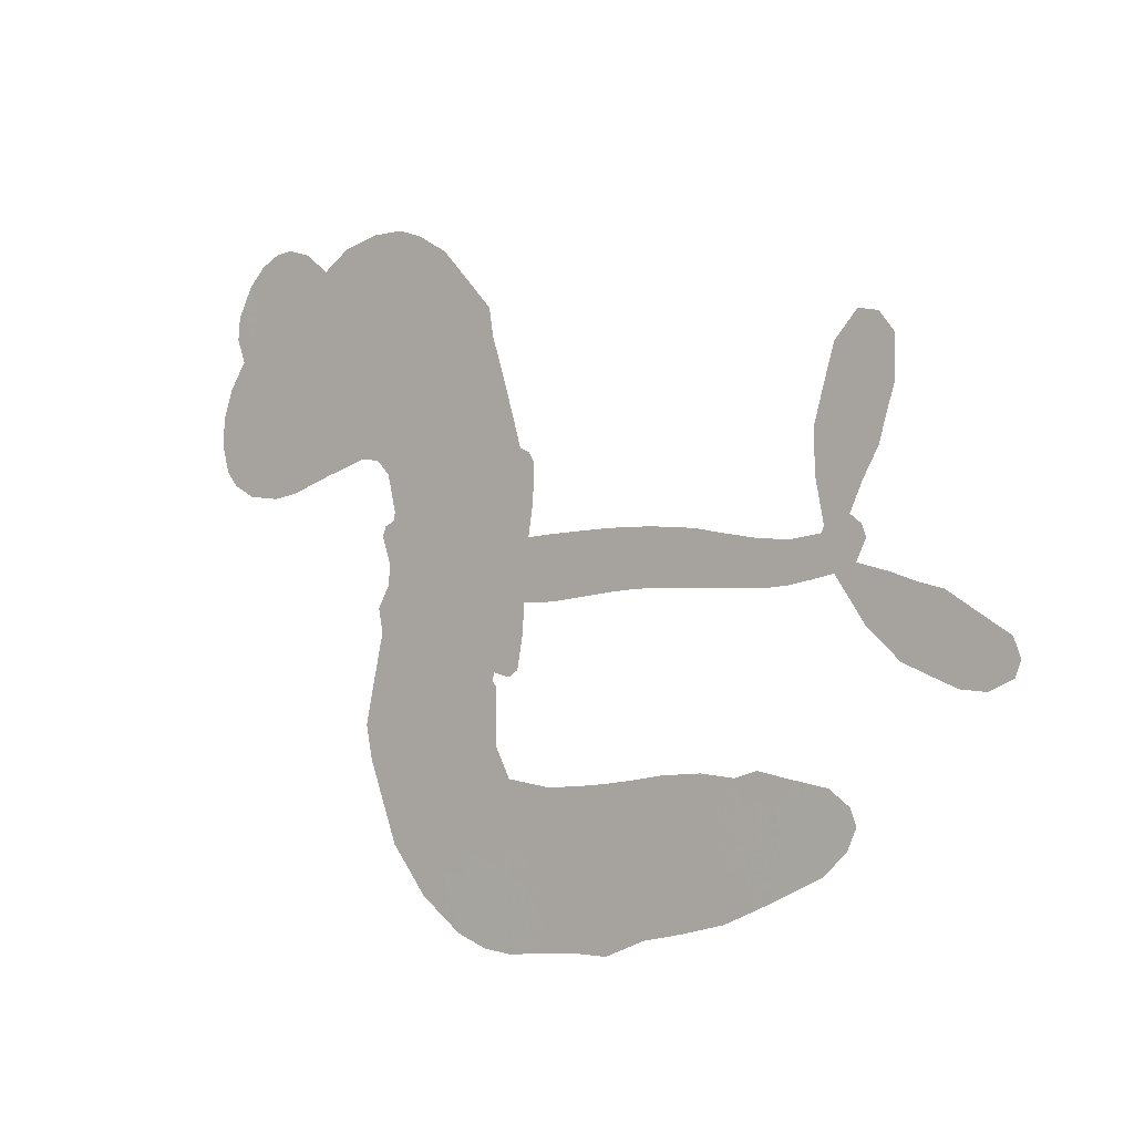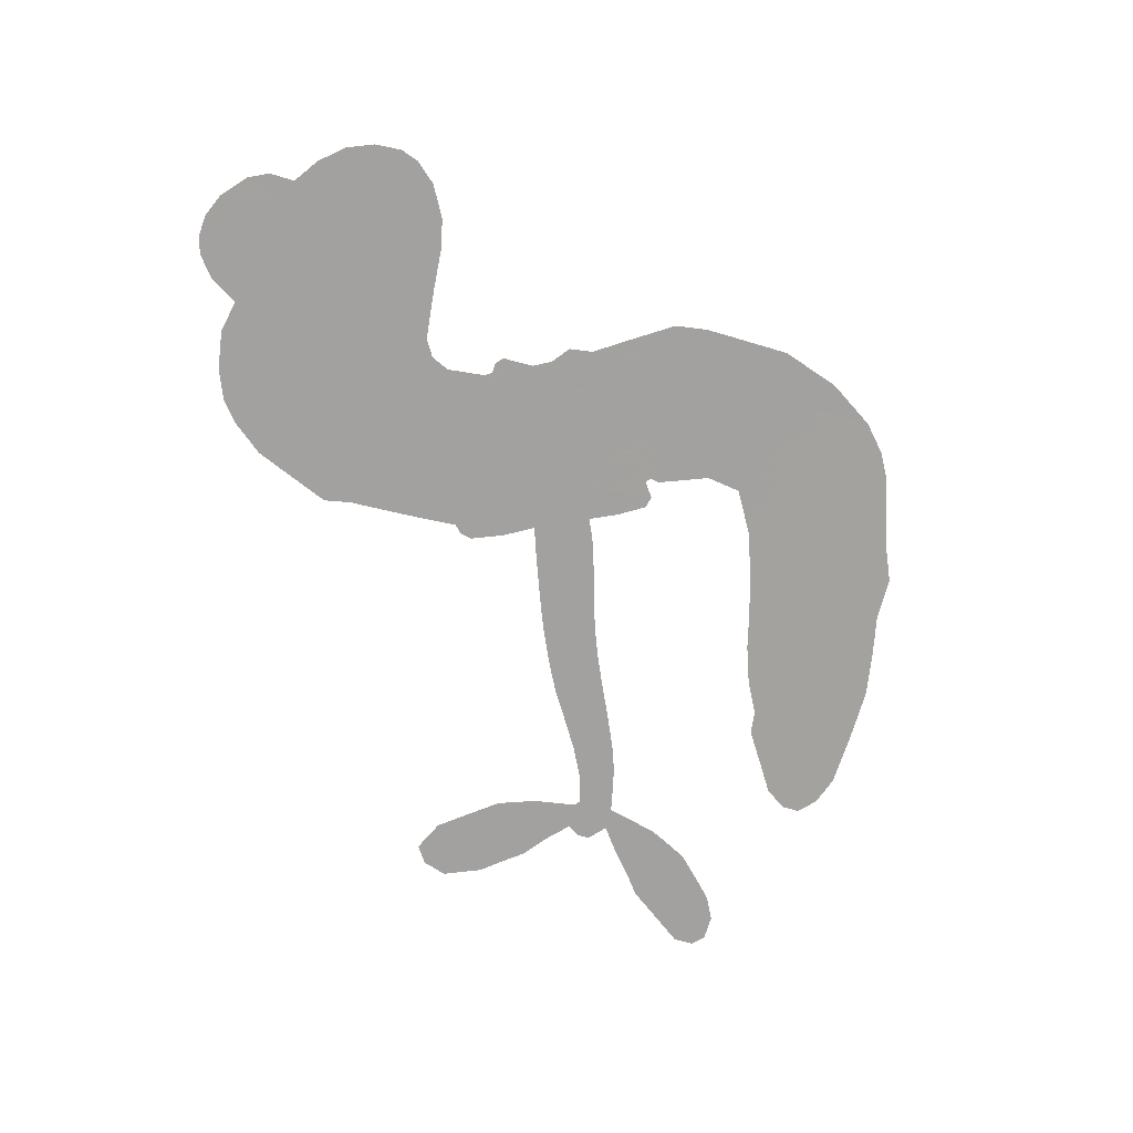
<metadata>
{"format":"obj","ext":"obj","renderer":"f3d","projection":"perspective","resolution":1024,"background":"white","views":[{"elev":-6.2,"azim":40.3,"up":"+Y"},{"elev":-72.3,"azim":-85.2,"up":"+Z"}]}
</metadata>
<code>
v 1174 943.5 0.2257
v 1191 989.8 0.2142
v 1218 1030 0.1893
v 1203 1066 0.1564
v 1206 1101 0.1258
v 1231 1147 0
v 1259 1174 0.102
v 1289 1188 0.135
v 1318 1191 0.1547
v 1358 1178 0.1819
v 1398 1146 0.2241
v 1442 1174 0.2597
v 1503 1186 0.2811
v 1554 1185 0.2947
v 1593 1171 0.3046
v 1644 1140 0.3194
v 1732 1045 0.357
v 1739 1002 0.3705
v 1791 837 0.4716
v 1807 829 0.486
v 1816 813.6 0.5
v 1807 709.1 0.5272
v 2098 698.3 0.6118
v 2298 676.1 0.6795
v 2302 685.1 0.6864
v 2288 813.4 0.7179
v 2321 920.2 0.7338
v 2357 957.4 0.7382
v 2388 949.9 0.741
v 2412 918.8 0.75
v 2410 855.8 0.73
v 2386 779.7 0.7164
v 2341 697.5 0.6913
v 2359 683.1 0.6867
v 2365 665.7 0.6845
v 2350 635.4 0.6806
v 2401 619.9 0.6797
v 2477 593.9 0.6797
v 2570 532.1 0.6797
v 2581 503.3 0.6797
v 2572 481 0.6797
v 2535 466.5 0.6797
v 2495 471.4 0.6797
v 2414 507.6 0.6797
v 2316 623.5 0.6784
v 1799 619.1 0.5463
v 1787 525.4 0.5748
v 1771 515.9 0.5774
v 1744 523.3 0.5876
v 1740 513.2 0.6008
v 1747 503.2 0.6103
v 1747 421.6 0.669
v 1772 374.6 0.7013
v 1843 362.1 0.6935
v 2043 375.7 0.5832
v 2105 376.9 0.546
v 2159 369.8 0.5055
v 2194 378.6 0.4795
v 2304 354.7 0.3786
v 2336 331.2 0.324
v 2345 306.7 0.25
v 2330 275.6 0.3476
v 2294 244.9 0.4048
v 2140 182.6 0.5381
v 2010 159.4 0.6229
v 1945 136.3 0.662
v 1883 139.7 0.6969
v 1772 134.7 0.7854
v 1728 141.2 0.8353
v 1679 160.7 1
v 1610 211.7 0.7852
v 1552 284.4 0.7241
v 1504 407.4 0.6592
v 1494 458 0.64
v 1524 591 0.5732
v 1517 627.5 0.5548
v 1535 658.1 0.5366
v 1539 688.7 0.5138
v 1523 732.8 0.488
v 1529 746.8 0.4836
v 1545 753.1 0.475
v 1547 766.4 0.4601
v 1533 823.1 0.3966
v 1511 845.5 0.3579
v 1481 851.2 0.3262
v 1336 812.4 0.2586
v 1294 807.8 0.2511
v 1240 815.9 0.2439
v 1204 836.4 0.2394
v 1185 859.3 0.2368
v 1173 899.7 0.2319
v 2045 623.5 0.5994
v 2311 668 0.682
v 1569 754.7 0.4707
v 1722 526.9 0.5938
v 1747 462.7 0.6381
v 1544 732.1 0.4874
v 1786 806.6 0.4858
v 1796 571.9 0.5622
v 2175 614 0.6359
v 2322 687.1 0.688
v 2245 613.2 0.6569
v 2282 618 0.6682
v 1531 710.9 0.4976
v 1736 549 0.5788
v 2289 751.6 0.7066
v 2336 663.8 0.6836
v 2313 723.7 0.6984
v 2308 305.8 0.3594
v 2543 505.7 0.6797
v 1577 798.4 0.4356
v 1724 497.3 0.6142
v 1558 708.6 0.5014
v 1236 881.1 0.2382
v 1310 1139 0.1552
v 1506 892.9 0.3324
v 1815 760.5 0.5019
v 1764 544.4 0.574
v 2199 677.3 0.6416
v 2249 671.9 0.6585
v 1688 563.8 0.5787
v 1735 828.3 0.4567
v 1579 668.4 0.5268
v 1562 866.8 0.378
v 1753 587.5 0.5604
v 2293 645.6 0.6737
v 1670 512.6 0.6088
v 2263 643 0.6633
v 2231 643.5 0.6528
v 1564 618.9 0.5563
v 2192 306.4 0.4835
v 2362 556 0.6798
v 2363 915.1 0.7367
v 2361 738.8 0.7065
v 2523 563.1 0.6797
v 1270 1077 0.1614
v 2209 611.9 0.6462
v 2184 342.9 0.4878
v 2356 597.6 0.6796
v 2128 310 0.5314
v 2249 366.4 0.436
v 2223 333.8 0.4558
v 1551 1107 0.2996
v 1763 212.8 0.7746
v 1215 921.1 0.2303
v 1310 876.5 0.2508
v 1270 1136 0.111
v 1651 760.3 0.4757
v 1680 444.1 0.6496
v 2304 867.3 0.7265
v 2328 761.1 0.709
v 1239 1058 0.1686
v 1282 1005 0.2103
v 1274 1041 0.189
v 1345 1034 0.2197
v 1310 1060 0.1922
v 2218 212.5 0.4788
v 2266 323 0.4135
v 1563 1145 0.2993
v 1662 1011 0.3529
v 1756 172.5 0.8021
v 1313 840.4 0.2536
v 1407 832.5 0.2803
v 1270 854.1 0.2454
v 1609 769 0.4638
v 1717 442.7 0.6517
v 1698 386.6 0.6851
v 1310 1027 0.2092
v 1339 969.3 0.2398
v 1365 1093 0.2106
v 1303 1100 0.1665
v 1516 1140 0.2852
v 1603 1110 0.3145
v 1702 1018 0.3597
v 1827 136.7 0.7377
v 1712 199.9 0.8371
v 1603 722.3 0.4939
v 1647 836.9 0.4282
v 1344 1067 0.2071
v 1398 1048 0.2406
v 1688 1092 0.3381
v 1571 833 0.4059
v 1790 188.1 0.7629
v 1825 245.9 0.7213
v 1618 808.1 0.4387
v 1675 1052 0.3449
v 1766 919.3 0.4135
v 1604 849 0.4069
v 1643 1085 0.329
v 1617 927.4 0.3697
v 1693 942.6 0.3864
v 1599 889.7 0.3811
v 1708 978.9 0.3747
v 1654 889.3 0.4007
v 1555 931.5 0.3427
v 1753 960.6 0.3907
v 1566 899.8 0.3617
v 1729 929.6 0.4009
v 1697 899.6 0.408
v 1737 888.9 0.4239
v 1706 858.5 0.4322
v 1779 878.1 0.4395
v 1689 814.5 0.4521
v 1751 858.5 0.4445
v 1529 870.3 0.3566
v 1692 533.1 0.5947
v 1659 545.9 0.5908
v 1640 607.6 0.5591
v 1606 512.8 0.6117
v 2390 887.8 0.7369
v 2348 873.7 0.7299
v 2331 830.2 0.722
v 1277 926.2 0.2361
v 1274 890.3 0.2418
v 1731 733.2 0.5029
v 1238 989.1 0.211
v 1434 900.4 0.2908
v 1736 385.2 0.6893
v 1716 318.8 0.7251
v 1745 345.7 0.7096
v 1711 353.5 0.705
v 1645 350.6 0.7037
v 1680 332.4 0.7171
v 1773 286.2 0.7315
v 1630 283.5 0.7473
v 1750 311.6 0.7248
v 1723 264.6 0.7615
v 1793 329.9 0.71
v 1648 314.8 0.7274
v 1528 345.8 0.6901
v 1678 278.6 0.7569
v 1356 1135 0.1933
v 1334 1111 0.1846
v 1478 1156 0.2717
v 1442 1127 0.2538
v 1485 1113 0.2745
v 1449 1071 0.2617
v 1618 1155 0.3118
v 1593 1140 0.3078
v 1711 168.1 0.8842
v 1661 207.4 0.8518
v 1389 995.6 0.2505
v 1666 1116 0.3281
v 1585 1032 0.3236
v 1604 633.3 0.5464
v 1598 586.9 0.5721
v 1663 678.6 0.5222
v 1621 672.8 0.5242
v 1647 644.6 0.5395
v 1689 615 0.5533
v 1570 446.4 0.6463
v 2318 795.7 0.7155
v 2356 802.4 0.7185
v 2397 817.5 0.7232
v 2373 846 0.7269
v 1247 911.5 0.2347
v 1245 950.7 0.2253
v 1285 965.5 0.2266
v 1775 735.2 0.5093
v 1722 781 0.4783
v 1250 1019 0.1974
v 1469 883.7 0.3121
v 1474 930.6 0.3038
v 1444 841.9 0.2987
v 1363 863.1 0.2655
v 1416 868 0.2851
v 1386 901.5 0.2703
v 1411 947.4 0.2714
v 1731 230.1 0.7878
v 1764 250.2 0.7543
v 1690 239.7 0.7952
v 1648 246.2 0.7847
v 1818 290.7 0.7124
v 1943 365.4 0.6428
v 1830 325.9 0.7002
v 1859 293.2 0.6932
v 1893 362.9 0.6703
v 1869 250.3 0.6962
v 1851 213.1 0.7136
v 1934 287.8 0.6548
v 1867 331 0.6848
v 1815 212.9 0.7373
v 1869 177 0.7058
v 1896 278.6 0.6767
v 1907 321 0.666
v 1918 175.1 0.6752
v 1943 325.6 0.6458
v 1928 231 0.6647
v 2003 286.7 0.6146
v 1890 217.2 0.6883
v 1993 369.9 0.6131
v 1968 297.3 0.6342
v 1961 255.7 0.6426
v 1993 327.6 0.6166
v 1974 201 0.6397
v 2045 318.6 0.5857
v 1808 368.3 0.7027
v 1408 1103 0.2353
v 1378 1025 0.2374
v 1354 1003 0.2343
v 1412 1018 0.2548
v 1434 1043 0.2592
v 1429 981.5 0.2708
v 1498 1026 0.2913
v 1450 1010 0.2734
v 1474 972.5 0.2928
v 1514 951.1 0.3173
v 1523 920.3 0.3315
v 1557 985.8 0.3253
v 1509 988.9 0.3044
v 1606 1068 0.3226
v 1566 1069 0.3098
v 1626 1031 0.337
v 1517 1074 0.291
v 1541 1034 0.3071
v 1605 988.6 0.3424
v 1632 571.7 0.5786
v 1603 549.9 0.5919
v 1509 524.2 0.6113
v 1560 563.9 0.5866
v 1516 557.6 0.5936
v 1542 534 0.6036
v 1539 484.9 0.628
v 1668 591 0.5663
v 1716 587 0.5645
v 1730 629.7 0.5454
v 1530 438.8 0.6483
v 1602 330.9 0.7103
v 1208 958.3 0.2217
v 1780 770.7 0.4951
v 1685 777.5 0.472
v 1654 798.1 0.4535
v 1686 731.7 0.4968
v 1752 799.7 0.4769
v 1371 822.6 0.2675
v 1440 930.8 0.2876
v 1377 963.4 0.2543
v 1351 928.9 0.2533
v 1314 940.6 0.2406
v 1954 170.9 0.6543
v 2004 238.5 0.6182
v 1416 1072 0.2449
v 1483 1079 0.2761
v 1583 957.6 0.3446
v 1579 484.8 0.6271
v 1625 453 0.6437
v 1501 491.1 0.6271
v 1764 621.7 0.5475
v 1783 666 0.5353
v 1698 656.1 0.5342
v 1739 679.7 0.5264
v 1748 762.8 0.4925
v 1646 717.6 0.4999
v 1344 894 0.2572
v 2015 199.7 0.6153
v 2075 169.7 0.5793
v 2074 241.2 0.5739
v 2043 164.2 0.6006
v 2055 203.1 0.5895
v 2096 206.8 0.5625
v 2039 235 0.5968
v 2051 275.8 0.5858
v 2126 254.1 0.538
v 2086 302.5 0.561
v 2102 337.5 0.5482
v 2134 346.1 0.525
v 2074 376 0.5649
v 1922 621.2 0.5668
v 1947 710.4 0.5732
v 1768 698.4 0.5228
v 1705 696.6 0.5162
v 2131 217.8 0.5385
v 2178 246.5 0.5021
v 2179 197.4 0.5102
v 2235 284.6 0.4493
v 2069 341.1 0.569
v 1861 617 0.5522
v 2203 272 0.4787
v 2256 228.7 0.4437
v 2228 248.9 0.4618
v 2264 264.9 0.4252
v 1875 710.5 0.5547
v 1811 676.1 0.5374
v 1841 710.1 0.5441
v 2496 521 0.6797
v 2485 557.3 0.6797
v 2427 562.7 0.6797
v 2455 489.1 0.6797
v 2455 529.7 0.6797
v 1245 1107 0.1157
v 1691 479.9 0.6274
v 1653 479.1 0.6288
v 1657 928 0.3826
v 1662 969.3 0.3671
v 1672 861.2 0.4213
v 1581 248.2 0.7518
v 1591 285.1 0.7348
v 2022 347.2 0.5978
v 1561 391.5 0.6725
v 1606 376.4 0.685
v 1649 399.8 0.6748
v 1593 413.7 0.6639
v 1678 412.5 0.6685
v 1624 421.2 0.6614
v 2096 268.6 0.5572
v 2159 283.2 0.5116
v 2160 318.8 0.5075
v 1857 666.2 0.5506
v 1830 616.6 0.5468
v 1891 646.3 0.5592
v 1911 710.6 0.564
v 1983 624.3 0.5828
v 1924 667.6 0.5674
v 1953 623.2 0.5747
v 2022 706.9 0.5922
v 1968 669 0.5786
v 2007 663.2 0.5888
v 1984 709.3 0.5826
v 2014 624.4 0.591
v 2437 605.9 0.6797
v 2392 580.8 0.6797
v 2388 531.4 0.6797
v 1628 961.3 0.3594
v 1516 376.6 0.6737
v 1568 352.7 0.6931
v 1540 315.1 0.7075
v 1574 313.3 0.7149
v 1832 652 0.545
v 2149 687.2 0.6259
v 2170 653.6 0.6334
v 2109 619.1 0.6169
v 2141 616 0.6262
v 2127 654.2 0.6213
v 2090 656.6 0.6111
v 2060 703.3 0.6019
v 2042 666.2 0.5981
v 1832 182 0.7309
v 1799 156 0.7601
f 112 206 391
f 186 160 174
f 75 130 76
f 203 122 201
f 105 121 206
f 45 107 93
f 51 50 112
f 123 78 77
f 89 88 114
f 125 118 99
f 1 91 145
f 162 164 87
f 25 108 106
f 43 42 110
f 80 79 97
f 126 93 24
f 58 138 142
f 179 299 180
f 128 129 102
f 105 125 325
f 52 166 167
f 143 159 172
f 240 176 70
f 142 138 131
f 176 240 161
f 223 231 219
f 59 158 109
f 95 112 50
f 117 21 98
f 113 94 97
f 97 104 113
f 104 78 113
f 349 383 22
f 166 112 391
f 105 95 49
f 74 73 327
f 51 112 96
f 82 94 111
f 107 34 101
f 52 218 53
f 323 345 322
f 203 260 122
f 90 89 114
f 167 221 218
f 145 256 257
f 91 90 114
f 298 232 170
f 98 19 334
f 282 183 437
f 77 76 130
f 4 3 152
f 152 5 4
f 56 365 366
f 45 126 103
f 115 9 8
f 8 7 147
f 45 139 36
f 106 151 252
f 147 7 6
f 381 158 375
f 114 145 91
f 246 208 245
f 136 154 156
f 10 9 115
f 19 122 334
f 205 83 124
f 17 174 18
f 84 205 116
f 165 111 94
f 182 83 111
f 162 146 164
f 239 15 159
f 206 207 127
f 129 137 102
f 236 234 235
f 350 250 326
f 172 159 14
f 180 302 342
f 126 45 93
f 322 318 320
f 239 238 15
f 211 150 212
f 5 152 390
f 136 152 154
f 25 93 101
f 31 30 210
f 107 45 36
f 124 192 197
f 161 183 144
f 119 430 137
f 120 119 129
f 296 364 376
f 359 361 355
f 287 274 285
f 363 373 406
f 276 285 281
f 50 49 95
f 53 218 220
f 275 54 297
f 49 48 118
f 126 128 103
f 274 287 294
f 58 57 138
f 78 123 113
f 407 406 131
f 118 105 49
f 375 158 142
f 68 161 69
f 61 109 62
f 421 139 132
f 109 60 59
f 166 52 96
f 423 394 160
f 60 109 61
f 348 349 351
f 85 84 116
f 141 58 142
f 162 87 86
f 43 110 385
f 134 32 151
f 386 385 135
f 110 42 41
f 110 135 385
f 102 103 128
f 57 366 407
f 40 110 41
f 40 39 110
f 421 387 420
f 119 137 129
f 141 158 59
f 37 36 139
f 105 206 95
f 47 118 48
f 94 81 97
f 95 206 112
f 430 433 432
f 432 100 430
f 413 416 369
f 82 81 94
f 177 165 94
f 98 20 19
f 98 21 20
f 97 79 104
f 63 62 109
f 108 151 106
f 117 330 259
f 210 133 211
f 93 107 101
f 83 82 111
f 259 22 117
f 348 99 46
f 47 99 118
f 24 93 25
f 132 139 45
f 35 34 107
f 126 24 128
f 101 34 33
f 118 125 105
f 130 123 77
f 115 8 147
f 128 24 120
f 108 101 33
f 27 133 28
f 108 33 134
f 255 253 254
f 185 111 165
f 28 133 29
f 133 30 29
f 129 128 120
f 110 39 135
f 159 15 14
f 145 114 256
f 193 160 394
f 101 108 25
f 389 388 385
f 36 35 107
f 168 154 153
f 81 80 97
f 372 373 363
f 151 108 134
f 214 114 164
f 145 257 329
f 163 265 335
f 179 233 171
f 390 6 5
f 147 390 171
f 113 123 177
f 177 123 248
f 209 346 392
f 397 396 225
f 261 154 152
f 27 150 211
f 253 252 151
f 152 136 390
f 3 2 216
f 168 169 300
f 261 152 3
f 168 156 154
f 261 153 154
f 234 236 172
f 179 156 155
f 147 171 115
f 64 374 372
f 375 380 381
f 141 142 158
f 142 131 375
f 172 14 13
f 143 173 239
f 308 205 197
f 196 198 187
f 283 175 67
f 161 144 176
f 264 266 163
f 214 146 213
f 85 262 264
f 262 85 116
f 114 88 164
f 87 164 88
f 177 94 113
f 332 148 331
f 112 166 96
f 166 149 403
f 346 209 345
f 223 219 221
f 169 168 153
f 155 156 168
f 265 162 86
f 162 265 146
f 179 180 170
f 11 10 232
f 136 156 171
f 171 156 179
f 12 234 13
f 172 13 234
f 173 311 189
f 189 311 313
f 16 173 189
f 200 198 199
f 288 280 284
f 183 282 144
f 270 184 224
f 70 176 241
f 245 248 123
f 148 165 177
f 188 194 192
f 188 182 185
f 179 155 299
f 179 170 233
f 299 300 242
f 301 302 180
f 188 192 124
f 17 181 186
f 83 182 124
f 438 161 68
f 437 283 279
f 288 290 286
f 220 226 228
f 332 165 148
f 188 185 178
f 17 186 174
f 189 186 181
f 174 193 18
f 185 182 111
f 202 187 200
f 182 188 124
f 16 189 243
f 311 173 312
f 189 313 186
f 194 190 192
f 18 193 196
f 194 188 178
f 190 195 197
f 160 193 174
f 198 196 193
f 122 204 201
f 393 194 199
f 160 313 316
f 304 314 343
f 190 197 192
f 198 193 191
f 197 195 308
f 199 191 393
f 198 191 199
f 395 194 178
f 198 200 187
f 201 200 199
f 204 19 202
f 395 199 194
f 201 395 203
f 332 178 185
f 204 202 200
f 260 331 333
f 201 204 200
f 19 204 122
f 83 205 84
f 197 205 124
f 207 206 121
f 206 127 391
f 324 317 207
f 130 320 246
f 250 350 249
f 123 130 245
f 127 207 209
f 207 121 324
f 30 133 210
f 133 27 211
f 150 26 212
f 210 211 255
f 252 212 26
f 253 255 212
f 146 354 339
f 258 153 216
f 146 214 164
f 256 214 213
f 353 247 333
f 348 46 349
f 2 1 329
f 216 257 258
f 307 263 308
f 354 267 338
f 52 167 218
f 221 220 218
f 221 167 223
f 269 270 227
f 219 226 220
f 53 220 228
f 167 222 223
f 219 220 221
f 402 400 404
f 328 225 229
f 222 229 223
f 269 227 271
f 226 227 224
f 224 273 228
f 397 72 396
f 71 70 241
f 227 226 219
f 226 224 228
f 223 229 231
f 144 269 176
f 273 224 184
f 297 53 228
f 399 251 327
f 231 229 225
f 400 402 399
f 426 427 425
f 71 241 272
f 219 231 227
f 10 115 232
f 233 115 171
f 170 232 233
f 115 233 232
f 11 235 12
f 234 12 235
f 11 232 298
f 236 143 172
f 235 11 298
f 235 237 343
f 299 301 180
f 237 302 304
f 143 239 159
f 173 16 238
f 173 238 239
f 70 69 240
f 161 240 69
f 176 269 271
f 271 231 272
f 338 268 337
f 262 263 217
f 314 312 143
f 189 181 243
f 316 313 244
f 246 245 130
f 249 248 245
f 319 322 321
f 318 207 317
f 250 249 208
f 215 260 333
f 249 245 208
f 248 247 353
f 250 208 324
f 247 248 249
f 325 250 324
f 325 326 250
f 230 399 424
f 400 222 401
f 106 252 26
f 253 151 32
f 255 254 31
f 212 252 253
f 210 255 31
f 253 32 254
f 212 255 211
f 214 256 114
f 257 256 213
f 257 213 258
f 216 2 329
f 339 258 213
f 169 153 258
f 330 117 98
f 326 351 350
f 331 260 203
f 259 330 352
f 3 216 261
f 153 261 216
f 263 262 116
f 266 264 262
f 310 304 305
f 301 242 303
f 265 266 267
f 266 262 217
f 267 266 217
f 265 163 266
f 268 267 217
f 268 338 267
f 263 336 217
f 268 303 337
f 270 269 144
f 227 231 271
f 270 144 282
f 227 270 224
f 272 231 225
f 176 271 241
f 272 225 396
f 241 271 272
f 184 278 276
f 228 273 275
f 276 284 285
f 285 274 277
f 273 276 275
f 284 276 278
f 184 276 273
f 54 275 281
f 175 283 437
f 276 281 275
f 279 184 282
f 278 184 279
f 437 279 282
f 290 288 284
f 376 398 296
f 277 54 281
f 282 184 270
f 438 183 161
f 66 286 67
f 67 286 283
f 279 290 278
f 284 280 285
f 285 280 287
f 277 281 285
f 340 65 295
f 278 290 284
f 292 287 280
f 294 287 292
f 340 286 66
f 341 293 295
f 292 280 293
f 358 359 355
f 279 283 290
f 286 290 283
f 293 280 288
f 291 294 398
f 294 292 289
f 295 293 288
f 289 292 293
f 294 289 296
f 294 291 274
f 340 288 286
f 293 341 289
f 361 362 341
f 365 376 364
f 342 170 180
f 275 297 228
f 237 235 298
f 300 299 155
f 301 299 242
f 168 300 155
f 337 300 169
f 242 337 303
f 342 302 237
f 305 301 303
f 311 312 244
f 336 303 268
f 307 310 306
f 301 305 302
f 305 303 306
f 303 336 306
f 304 302 305
f 307 306 263
f 305 306 310
f 308 263 116
f 307 195 309
f 308 116 205
f 195 307 308
f 309 344 316
f 309 244 315
f 307 309 310
f 315 310 309
f 312 173 143
f 313 311 244
f 314 143 236
f 315 312 314
f 244 309 316
f 186 313 160
f 343 314 236
f 315 314 304
f 315 304 310
f 244 312 315
f 344 309 195
f 393 394 423
f 208 246 317
f 318 317 246
f 75 320 130
f 207 318 209
f 323 251 345
f 320 318 246
f 320 321 322
f 322 319 323
f 320 75 321
f 318 322 209
f 347 74 323
f 327 323 74
f 317 324 208
f 325 324 121
f 105 325 121
f 326 325 125
f 348 326 125
f 350 247 249
f 230 425 399
f 323 327 251
f 427 397 328
f 73 399 327
f 145 329 1
f 216 329 257
f 334 330 98
f 215 352 260
f 332 331 203
f 331 148 333
f 178 332 203
f 332 185 165
f 353 333 148
f 371 247 350
f 122 260 334
f 334 260 352
f 336 263 306
f 265 86 335
f 268 217 336
f 300 337 242
f 337 169 338
f 169 258 339
f 265 354 146
f 146 339 213
f 169 339 338
f 65 340 66
f 288 340 295
f 65 355 295
f 341 295 355
f 237 298 342
f 170 342 298
f 235 343 236
f 304 343 237
f 195 190 344
f 423 344 190
f 346 345 251
f 322 345 209
f 399 425 400
f 391 392 149
f 99 348 125
f 323 319 347
f 413 410 368
f 259 370 22
f 215 351 370
f 326 348 351
f 371 333 247
f 370 351 349
f 371 215 333
f 259 352 215
f 334 352 330
f 148 177 353
f 248 353 177
f 267 354 265
f 339 354 338
f 360 363 357
f 289 341 362
f 357 359 360
f 358 356 359
f 364 140 365
f 360 359 356
f 355 65 358
f 361 359 357
f 356 64 360
f 364 405 140
f 361 357 362
f 355 361 341
f 357 363 405
f 289 362 296
f 360 64 372
f 374 157 373
f 296 362 364
f 362 357 405
f 366 365 140
f 398 376 55
f 366 140 407
f 56 366 57
f 417 415 418
f 365 56 367
f 428 384 383
f 22 370 349
f 215 370 259
f 350 351 371
f 215 371 351
f 373 157 380
f 363 360 372
f 378 375 131
f 373 378 406
f 372 374 373
f 381 380 379
f 365 367 376
f 55 376 367
f 377 410 408
f 46 383 349
f 406 378 131
f 373 380 378
f 63 381 379
f 380 375 378
f 157 379 380
f 63 109 381
f 158 381 109
f 408 382 384
f 22 383 384
f 386 135 38
f 377 408 428
f 428 46 409
f 385 386 389
f 387 386 38
f 389 44 388
f 421 420 37
f 422 44 387
f 386 387 389
f 43 385 388
f 44 389 387
f 171 390 136
f 6 390 147
f 392 391 127
f 166 391 149
f 209 392 127
f 149 392 346
f 394 393 191
f 190 194 393
f 193 394 191
f 423 160 316
f 203 395 178
f 199 395 201
f 272 396 71
f 222 328 229
f 328 397 225
f 291 398 55
f 294 296 398
f 400 328 222
f 401 222 167
f 399 402 251
f 167 403 401
f 404 149 346
f 404 400 401
f 346 251 402
f 166 403 167
f 404 403 149
f 404 401 403
f 346 402 404
f 140 405 363
f 362 405 364
f 407 131 138
f 363 406 140
f 407 138 57
f 140 406 407
f 410 377 368
f 413 411 410
f 428 408 384
f 382 408 410
f 413 414 416
f 382 410 411
f 369 411 413
f 416 414 412
f 436 434 435
f 413 368 414
f 417 416 412
f 92 436 419
f 418 369 416
f 417 419 436
f 139 421 37
f 417 418 416
f 417 412 419
f 387 38 420
f 422 421 132
f 344 423 316
f 421 422 387
f 393 423 190
f 72 397 427
f 399 73 424
f 400 425 328
f 425 427 328
f 425 230 426
f 72 427 426
f 46 428 383
f 377 428 409
f 119 429 430
f 137 430 100
f 432 433 431
f 429 23 433
f 434 431 433
f 433 430 429
f 434 433 23
f 415 417 436
f 92 431 434
f 434 436 92
f 434 23 435
f 415 436 435
f 437 183 438
f 68 175 438
f 437 438 175

</code>
